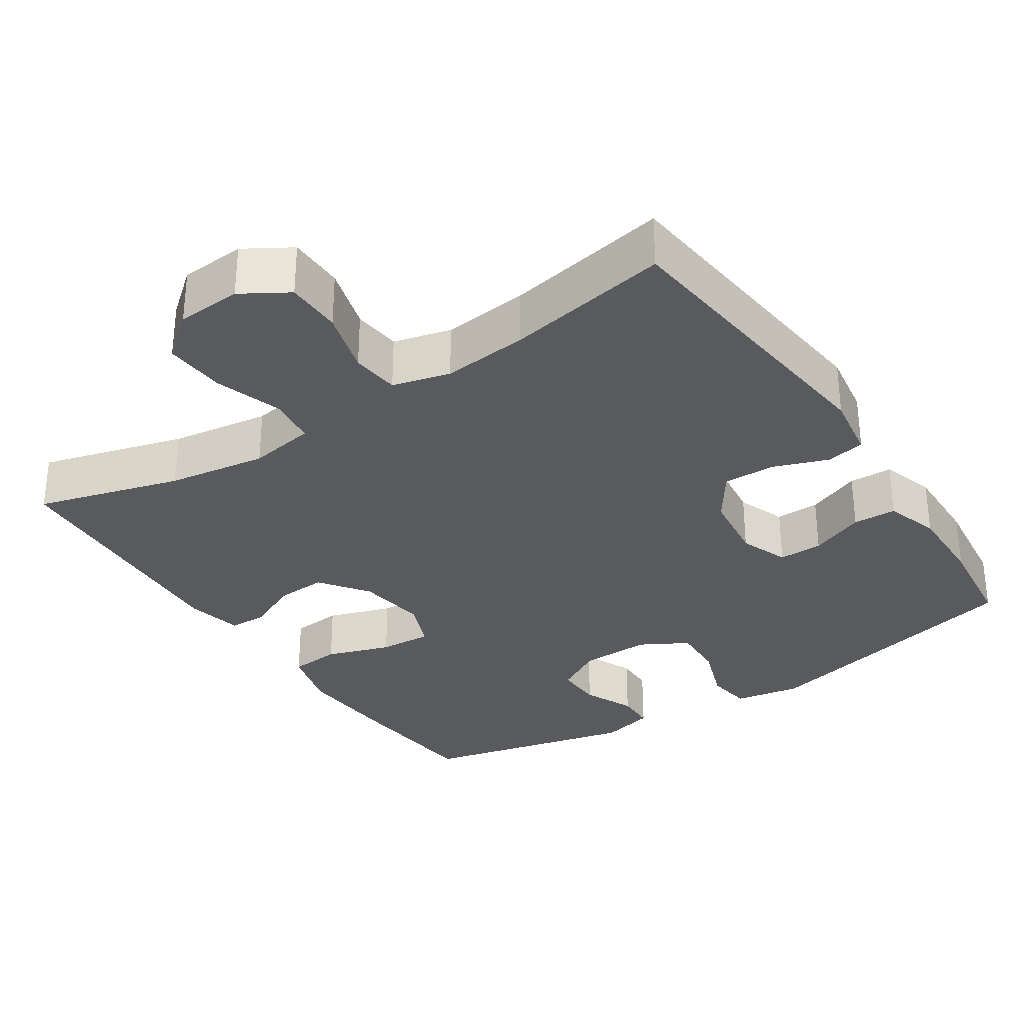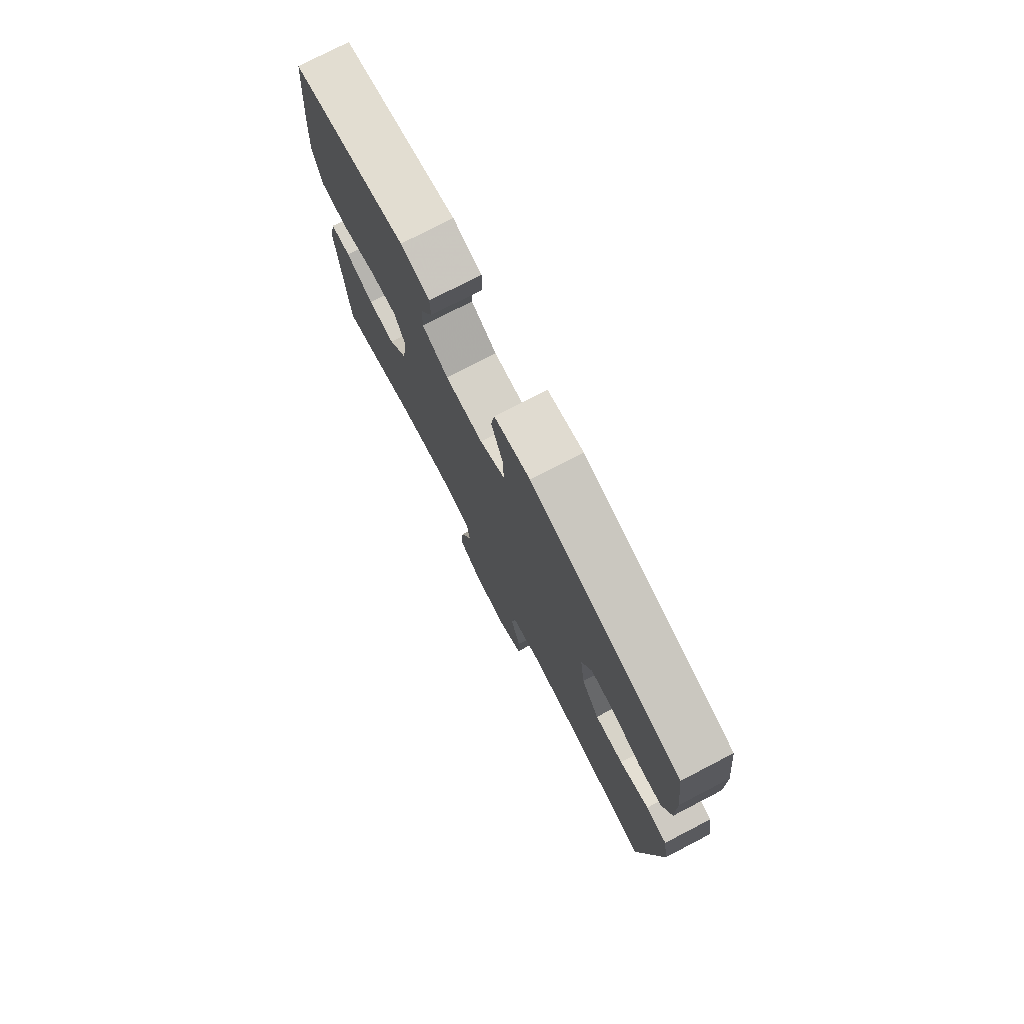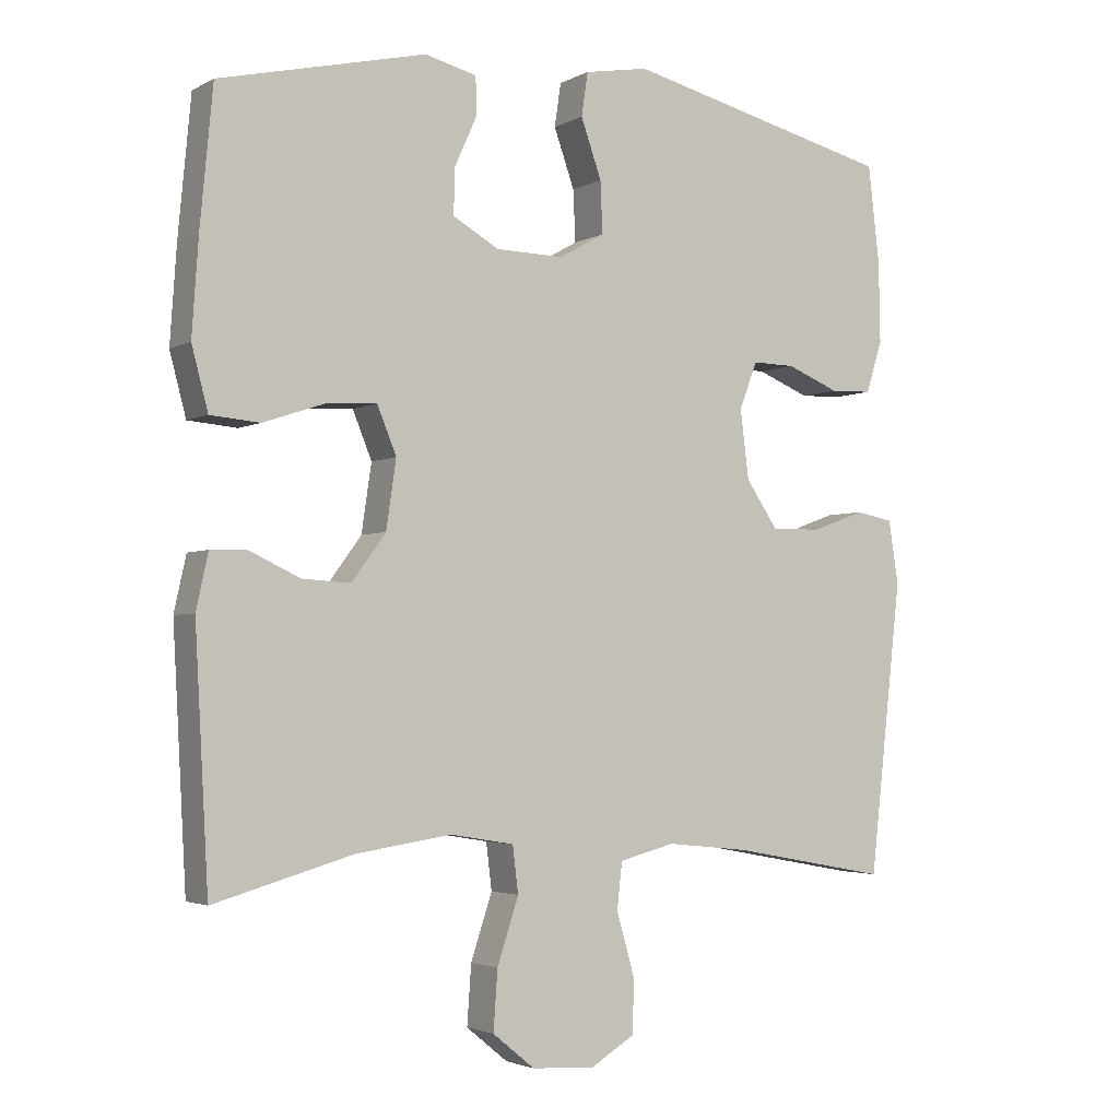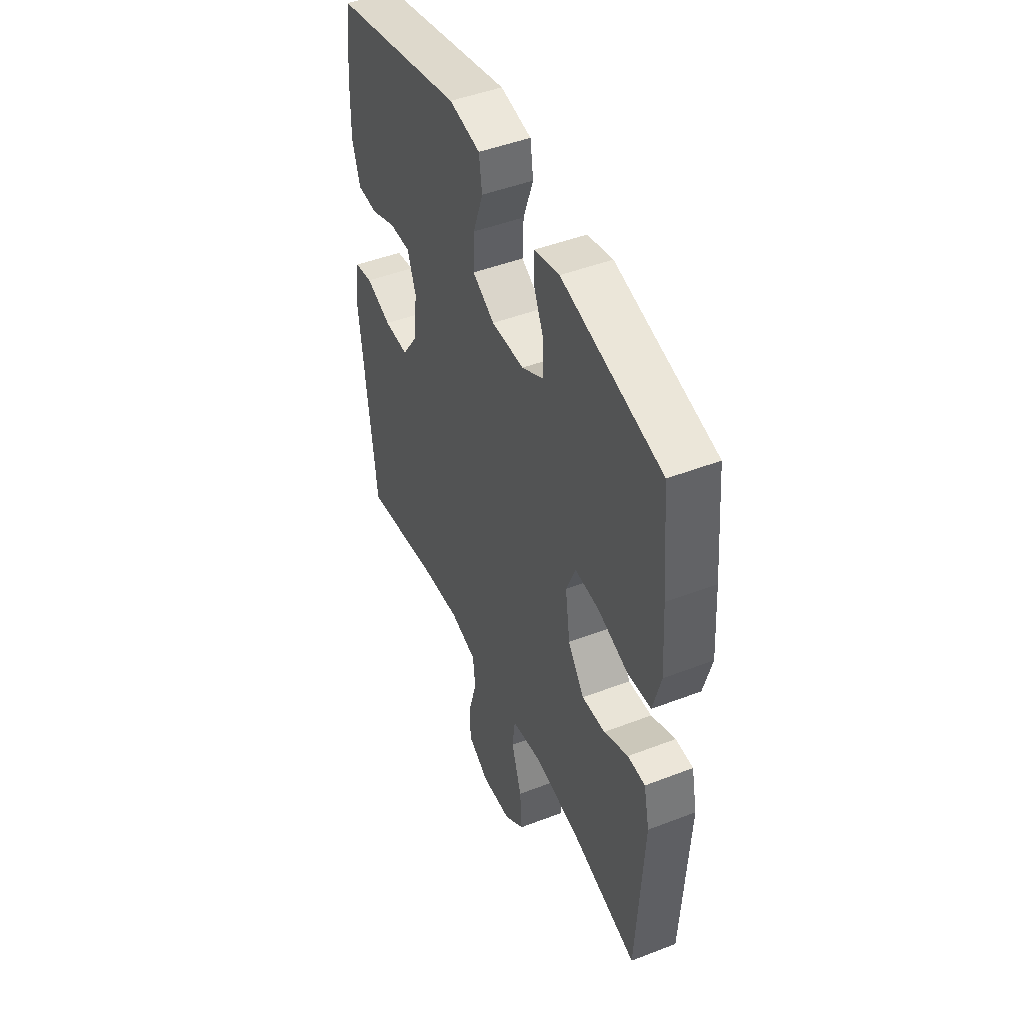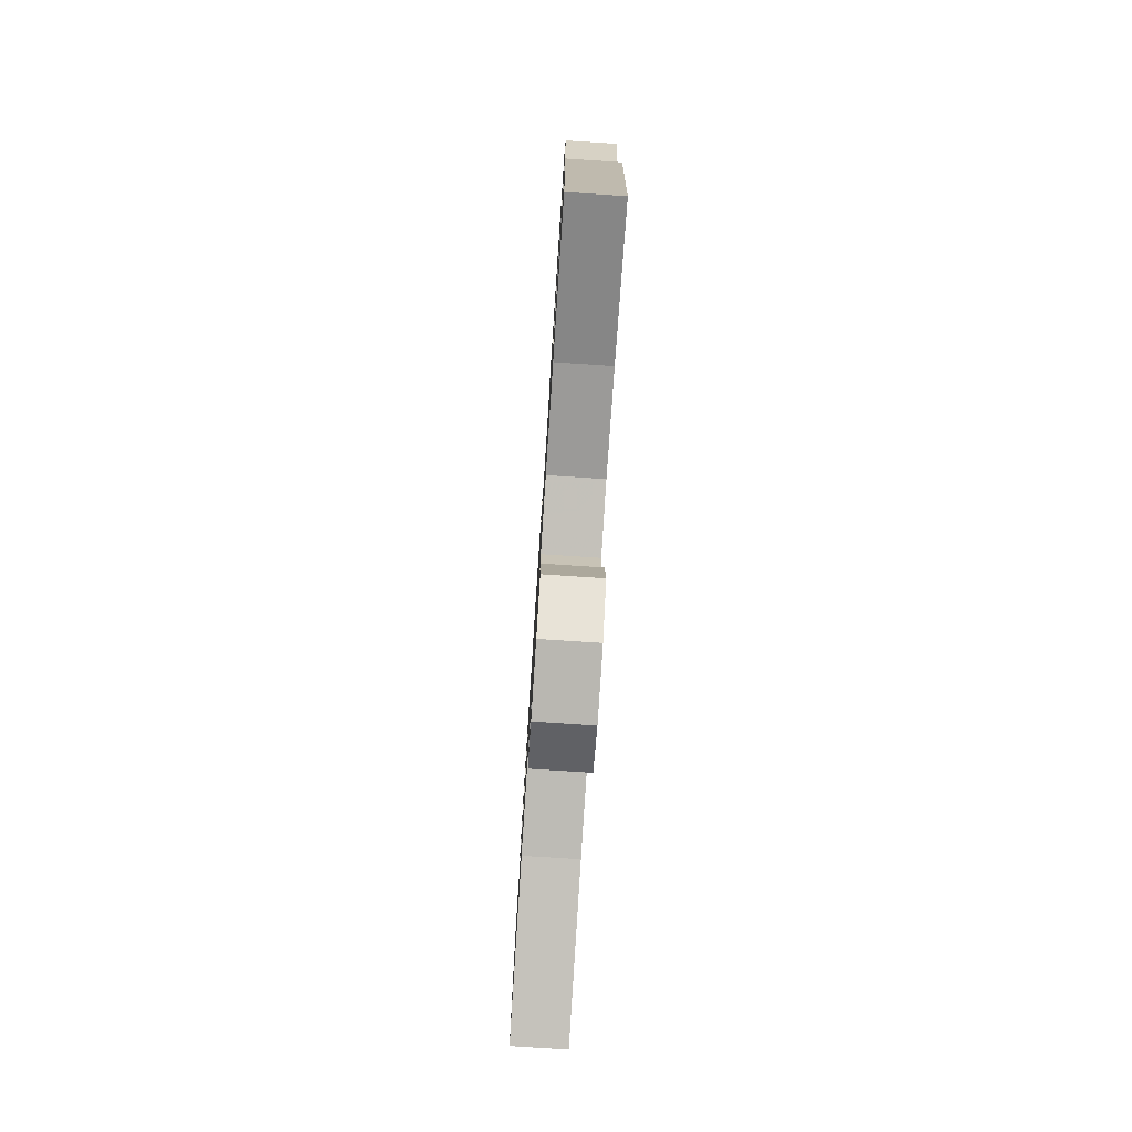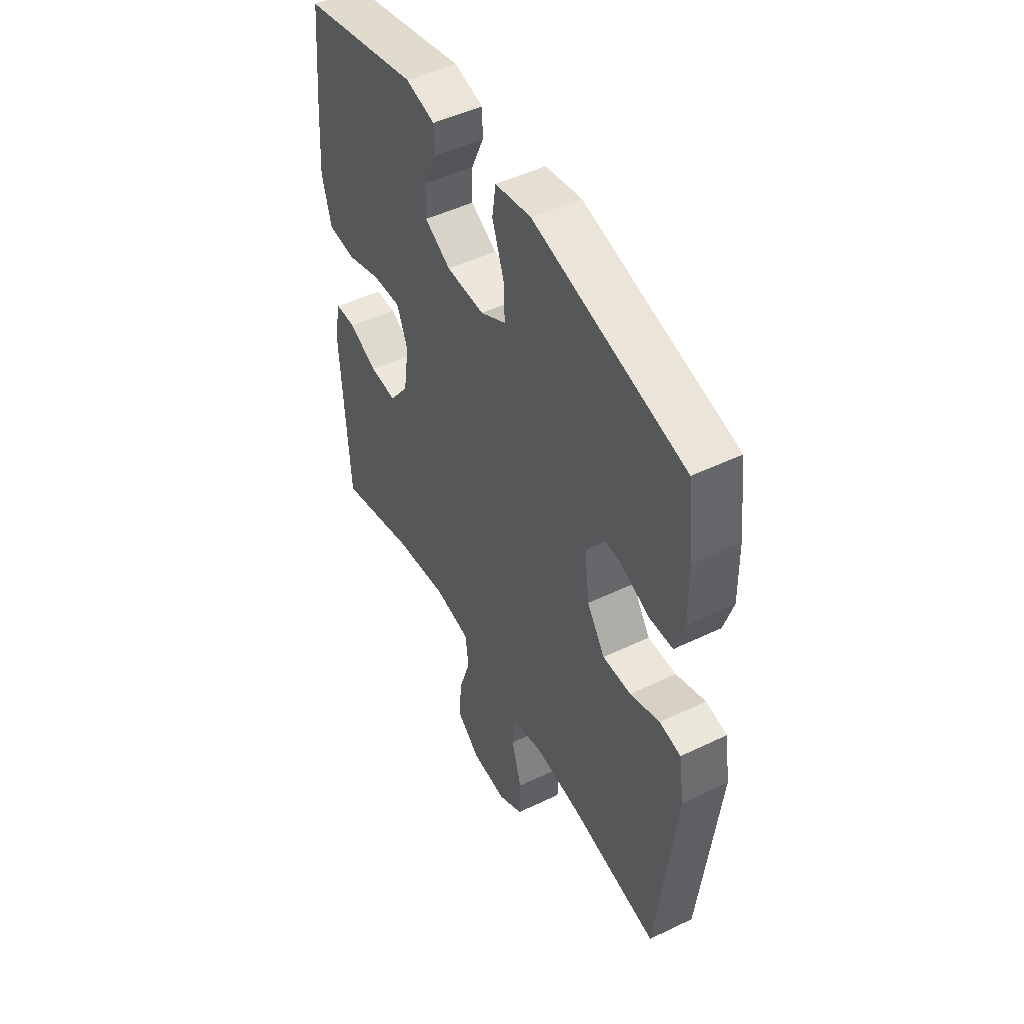
<metadata>
{"format":"obj","ext":"obj","renderer":"f3d","projection":"perspective","resolution":1024,"background":"white","views":[{"elev":-31.6,"azim":-146.6,"up":"+Y"},{"elev":76.9,"azim":-117.4,"up":"+Z"},{"elev":-3.0,"azim":149.3,"up":"+Z"},{"elev":47.0,"azim":66.4,"up":"+Z"},{"elev":-78.0,"azim":86.3,"up":"+Z"},{"elev":48.6,"azim":-118.2,"up":"+Z"}]}
</metadata>
<code>
v -0.5 0.07 -0.5
v -0.546 0.07 -0.092
v -0.532 0.07 -0.003
v -0.479 0.07 0.007
v -0.405 0.07 -0.02
v -0.334 0.07 -0.021
v -0.289 0.07 0.045
v -0.277 0.07 0.141
v -0.302 0.07 0.207
v -0.362 0.07 0.206
v -0.436 0.07 0.176
v -0.495 0.07 0.178
v -0.518 0.07 0.251
v -0.516 0.07 0.364
v -0.5 0.07 0.5
v -0.122 0.07 0.592
v -0.032 0.07 0.576
v -0.023 0.07 0.515
v -0.052 0.07 0.433
v -0.055 0.07 0.361
v 0.009 0.07 0.325
v 0.104 0.07 0.327
v 0.169 0.07 0.364
v 0.167 0.07 0.428
v 0.136 0.07 0.497
v 0.137 0.07 0.55
v 0.21 0.07 0.568
v 0.5 0.07 0.5
v 0.518 0.07 0.308
v 0.527 0.07 0.176
v 0.504 0.07 0.089
v 0.435 0.07 0.083
v 0.348 0.07 0.112
v 0.277 0.07 0.116
v 0.25 0.07 0.05
v 0.264 0.07 -0.045
v 0.312 0.07 -0.11
v 0.38 0.07 -0.106
v 0.451 0.07 -0.073
v 0.502 0.07 -0.074
v 0.519 0.07 -0.151
v 0.5 0.07 -0.5
v 0.305 0.07 -0.445
v 0.171 0.07 -0.425
v 0.081 0.07 -0.44
v 0.073 0.07 -0.505
v 0.103 0.07 -0.596
v 0.109 0.07 -0.679
v 0.05 0.07 -0.727
v -0.038 0.07 -0.733
v -0.101 0.07 -0.695
v -0.102 0.07 -0.619
v -0.077 0.07 -0.532
v -0.084 0.07 -0.467
v -0.162 0.07 -0.447
v -0.278 0.07 -0.459
v -0.5 0 -0.5
v -0.546 0 -0.092
v -0.532 0 -0.003
v -0.479 0 0.007
v -0.405 0 -0.02
v -0.334 0 -0.021
v -0.289 0 0.045
v -0.277 0 0.141
v -0.302 0 0.207
v -0.362 0 0.206
v -0.436 0 0.176
v -0.495 0 0.178
v -0.518 0 0.251
v -0.516 0 0.364
v -0.5 0 0.5
v -0.122 0 0.592
v -0.032 0 0.576
v -0.023 0 0.515
v -0.052 0 0.433
v -0.055 0 0.361
v 0.009 0 0.325
v 0.104 0 0.327
v 0.169 0 0.364
v 0.167 0 0.428
v 0.136 0 0.497
v 0.137 0 0.55
v 0.21 0 0.568
v 0.5 0 0.5
v 0.518 0 0.308
v 0.527 0 0.176
v 0.504 0 0.089
v 0.435 0 0.083
v 0.348 0 0.112
v 0.277 0 0.116
v 0.25 0 0.05
v 0.264 0 -0.045
v 0.312 0 -0.11
v 0.38 0 -0.106
v 0.451 0 -0.073
v 0.502 0 -0.074
v 0.519 0 -0.151
v 0.5 0 -0.5
v 0.305 0 -0.445
v 0.171 0 -0.425
v 0.081 0 -0.44
v 0.073 0 -0.505
v 0.103 0 -0.596
v 0.109 0 -0.679
v 0.05 0 -0.727
v -0.038 0 -0.733
v -0.101 0 -0.695
v -0.102 0 -0.619
v -0.077 0 -0.532
v -0.084 0 -0.467
v -0.162 0 -0.447
v -0.278 0 -0.459
f 51 52 53
f 50 51 53
f 49 50 53
f 48 49 53
f 47 48 53
f 46 47 53
f 45 46 53 54
f 44 45 54 55
f 41 42 43
f 40 41 43
f 39 40 43
f 38 39 43
f 37 38 43 44
f 36 37 44 55
f 31 32 33
f 30 31 33
f 29 30 33
f 28 29 33
f 27 28 33
f 26 27 33
f 25 26 33
f 24 25 33
f 23 24 33 34
f 22 23 34 35
f 17 18 19
f 16 17 19
f 15 16 19
f 14 15 19
f 13 14 19
f 12 13 19
f 11 12 19
f 10 11 19
f 9 10 19 20
f 8 9 20 21
f 3 4 5
f 2 3 5
f 1 2 5
f 56 1 5
f 56 5 6
f 36 55 56
f 35 36 56
f 22 35 56
f 21 22 56
f 8 21 56
f 7 8 56
f 6 7 56
f 109 108 107
f 109 107 106
f 109 106 105
f 109 105 104
f 109 104 103
f 109 103 102
f 110 109 102 101
f 111 110 101 100
f 99 98 97
f 99 97 96
f 99 96 95
f 99 95 94
f 100 99 94 93
f 111 100 93 92
f 89 88 87
f 89 87 86
f 89 86 85
f 89 85 84
f 89 84 83
f 89 83 82
f 89 82 81
f 89 81 80
f 90 89 80 79
f 91 90 79 78
f 75 74 73
f 75 73 72
f 75 72 71
f 75 71 70
f 75 70 69
f 75 69 68
f 75 68 67
f 75 67 66
f 76 75 66 65
f 77 76 65 64
f 61 60 59
f 61 59 58
f 61 58 57
f 61 57 112
f 62 61 112
f 112 111 92
f 112 92 91
f 112 91 78
f 112 78 77
f 112 77 64
f 112 64 63
f 112 63 62
f 1 57 58 2
f 2 58 59 3
f 3 59 60 4
f 4 60 61 5
f 5 61 62 6
f 6 62 63 7
f 7 63 64 8
f 8 64 65 9
f 9 65 66 10
f 10 66 67 11
f 11 67 68 12
f 12 68 69 13
f 13 69 70 14
f 14 70 71 15
f 15 71 72 16
f 16 72 73 17
f 17 73 74 18
f 18 74 75 19
f 19 75 76 20
f 20 76 77 21
f 21 77 78 22
f 22 78 79 23
f 23 79 80 24
f 24 80 81 25
f 25 81 82 26
f 26 82 83 27
f 27 83 84 28
f 28 84 85 29
f 29 85 86 30
f 30 86 87 31
f 31 87 88 32
f 32 88 89 33
f 33 89 90 34
f 34 90 91 35
f 35 91 92 36
f 36 92 93 37
f 37 93 94 38
f 38 94 95 39
f 39 95 96 40
f 40 96 97 41
f 41 97 98 42
f 42 98 99 43
f 43 99 100 44
f 44 100 101 45
f 45 101 102 46
f 46 102 103 47
f 47 103 104 48
f 48 104 105 49
f 49 105 106 50
f 50 106 107 51
f 51 107 108 52
f 52 108 109 53
f 53 109 110 54
f 54 110 111 55
f 55 111 112 56
f 56 112 57 1

</code>
